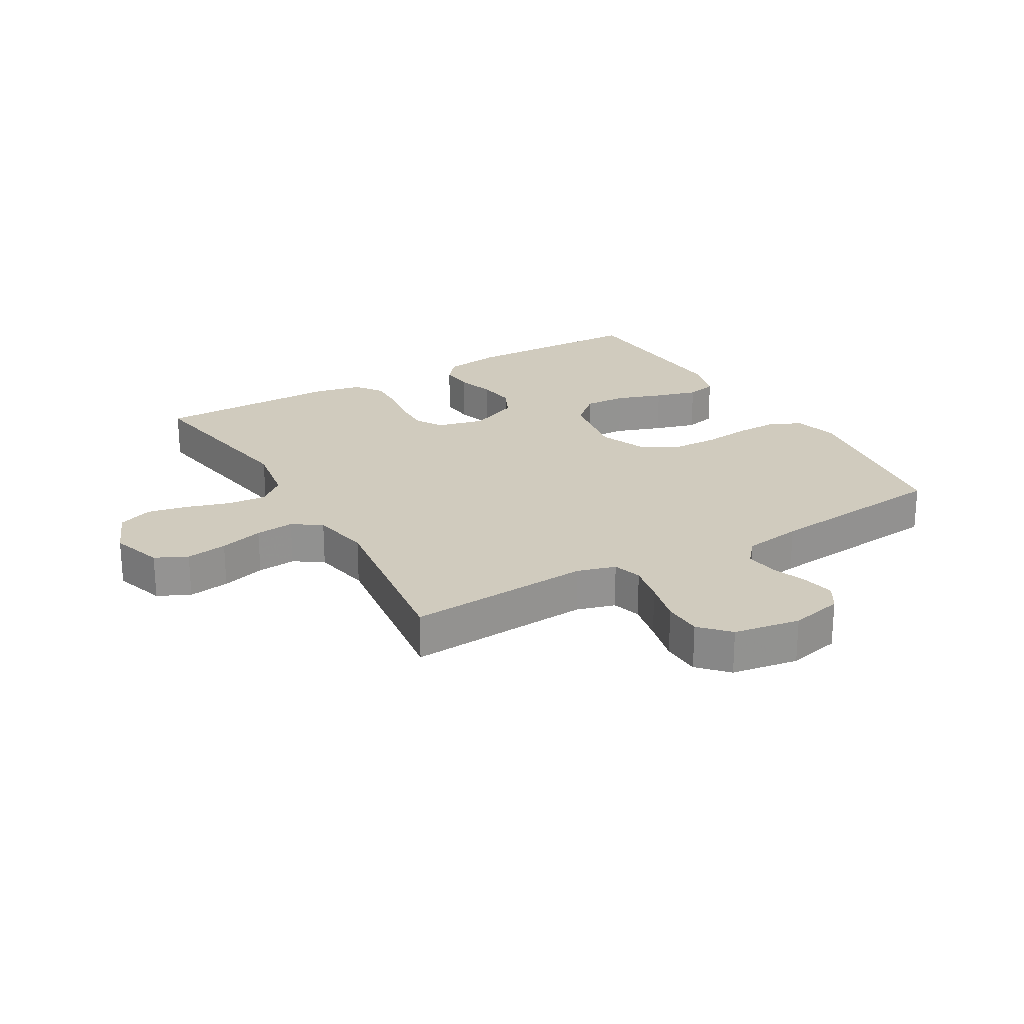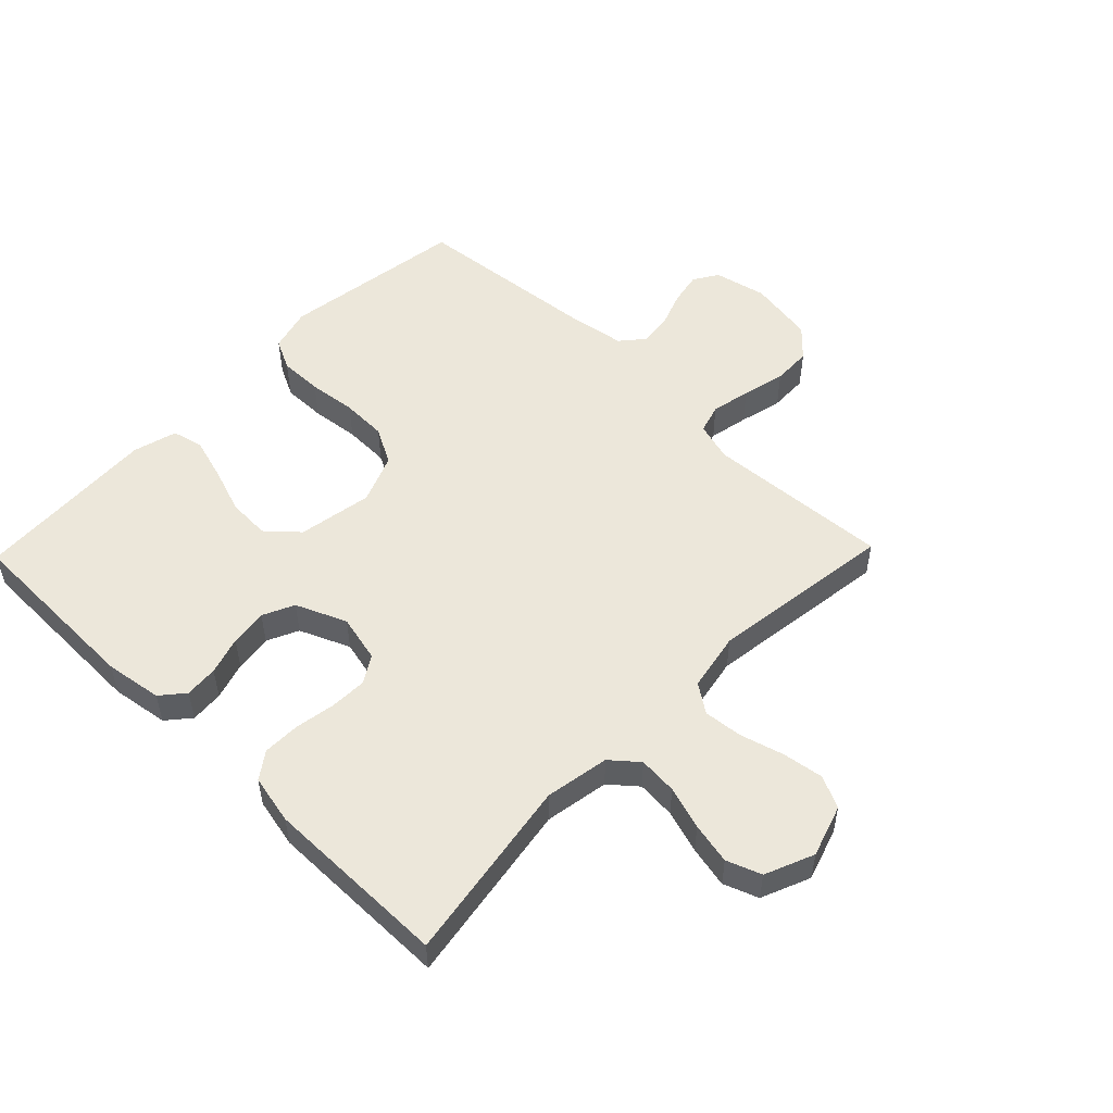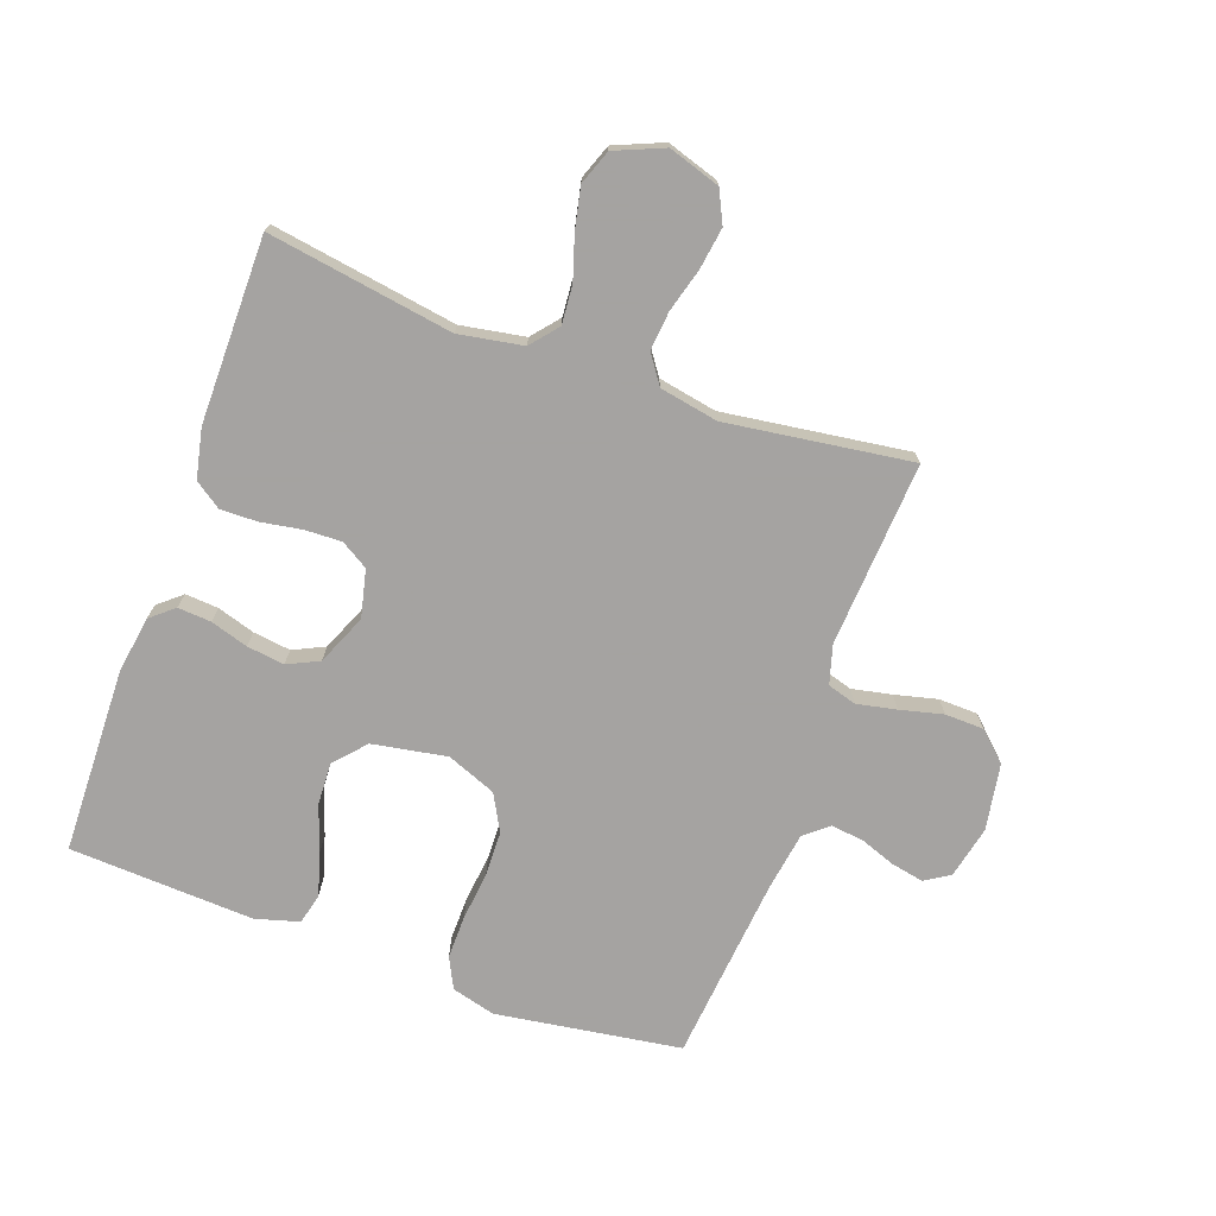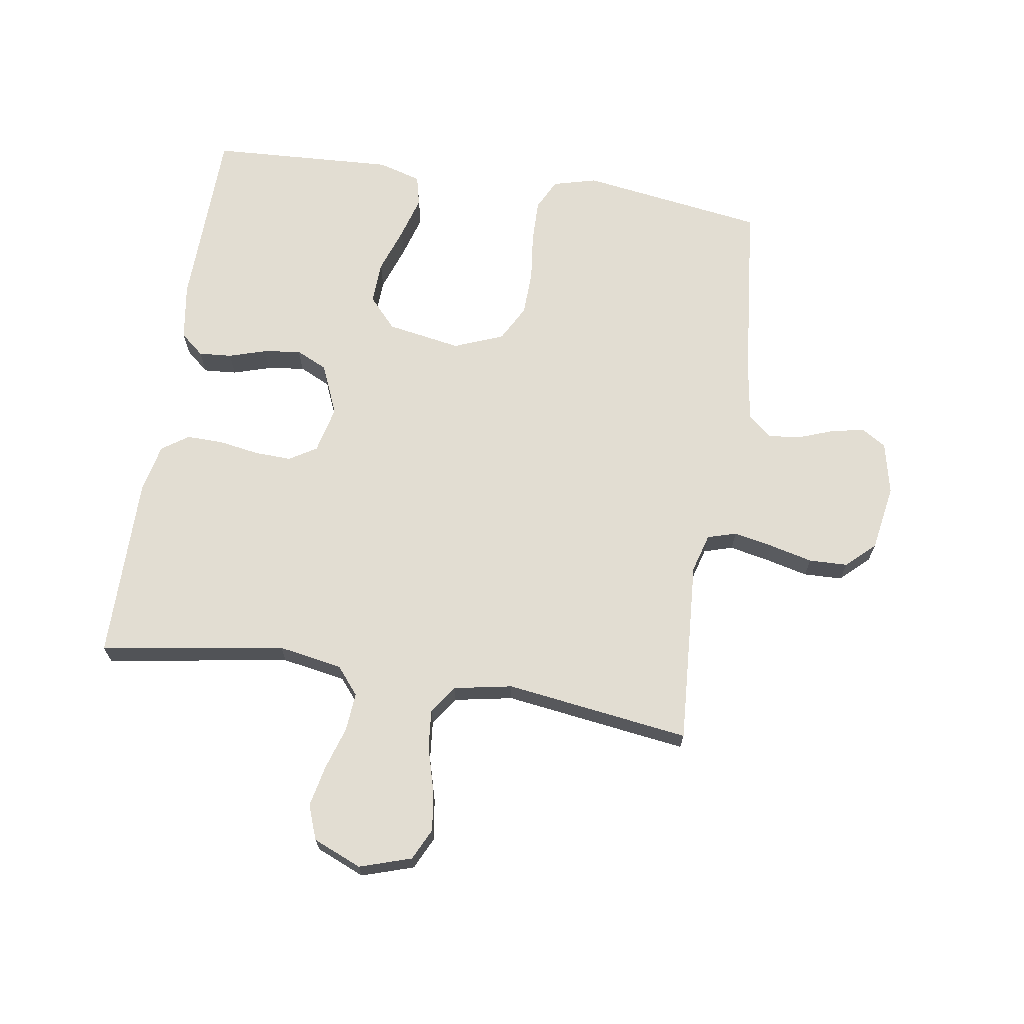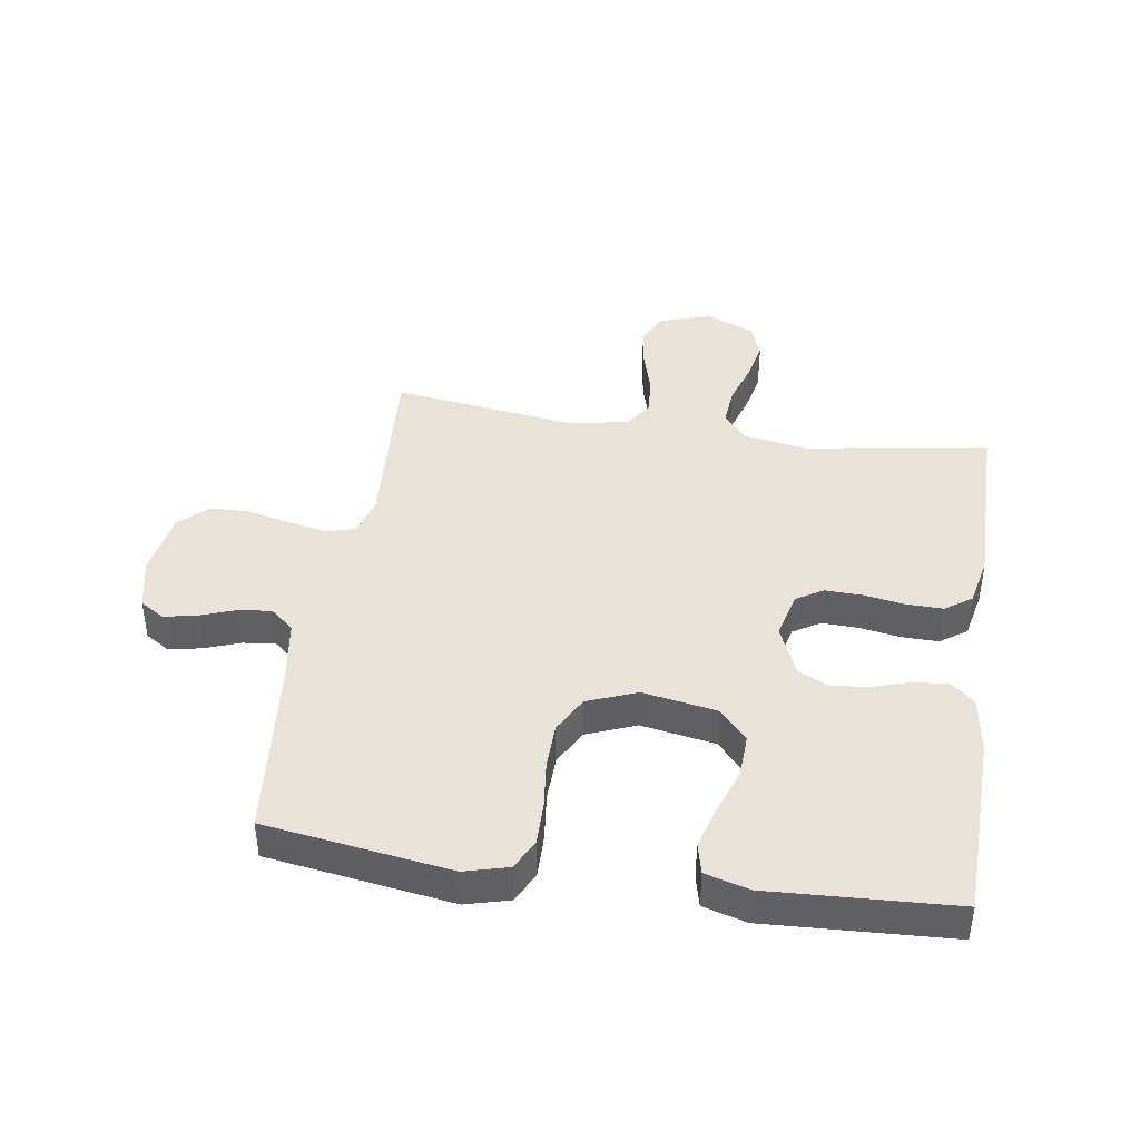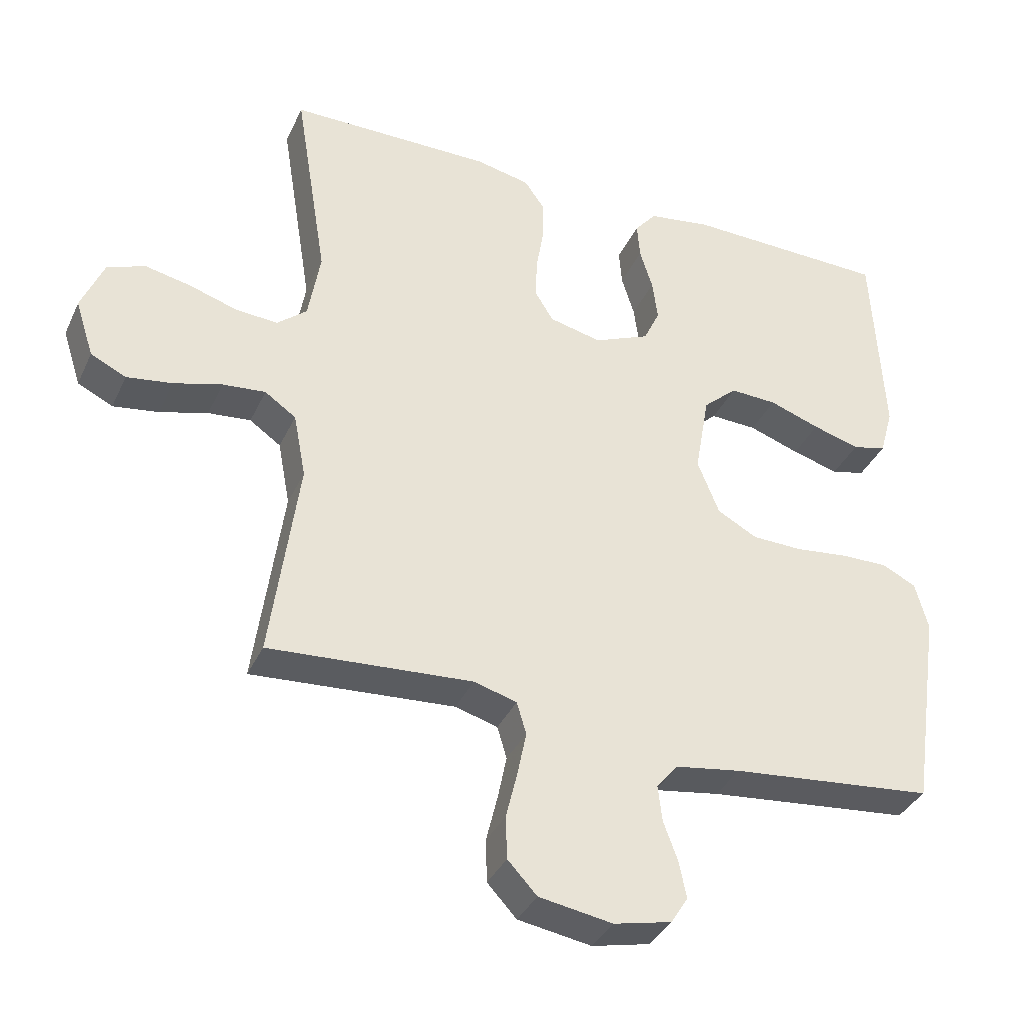
<metadata>
{"format":"obj","ext":"obj","renderer":"f3d","projection":"perspective","resolution":1024,"background":"white","views":[{"elev":23.5,"azim":149.7,"up":"+Y"},{"elev":52.6,"azim":44.1,"up":"+Y"},{"elev":-73.1,"azim":70.3,"up":"+Y"},{"elev":68.2,"azim":98.9,"up":"+Y"},{"elev":41.9,"azim":-81.3,"up":"+Y"},{"elev":-36.3,"azim":157.4,"up":"+Z"}]}
</metadata>
<code>
v 0.5 0.07 -0.5
v 0.2 0.07 -0.48
v 0.137 0.07 -0.498
v 0.123 0.07 -0.545
v 0.136 0.07 -0.609
v 0.153 0.07 -0.679
v 0.151 0.07 -0.742
v 0.108 0.07 -0.788
v 0 0.07 -0.806
v -0.085 0.07 -0.787
v -0.11 0.07 -0.747
v -0.099 0.07 -0.693
v -0.078 0.07 -0.636
v -0.072 0.07 -0.583
v -0.104 0.07 -0.545
v -0.2 0.07 -0.53
v -0.5 0.07 -0.5
v -0.544 0.07 -0.2
v -0.525 0.07 -0.129
v -0.475 0.07 -0.104
v -0.405 0.07 -0.105
v -0.327 0.07 -0.114
v -0.253 0.07 -0.112
v -0.194 0.07 -0.08
v -0.162 0.07 0
v -0.183 0.07 0.121
v -0.233 0.07 0.166
v -0.302 0.07 0.163
v -0.377 0.07 0.137
v -0.446 0.07 0.117
v -0.496 0.07 0.129
v -0.516 0.07 0.2
v -0.5 0.07 0.5
v -0.2 0.07 0.507
v -0.107 0.07 0.493
v -0.075 0.07 0.455
v -0.079 0.07 0.401
v -0.098 0.07 0.34
v -0.106 0.07 0.279
v -0.082 0.07 0.228
v 0 0.07 0.193
v 0.077 0.07 0.211
v 0.104 0.07 0.255
v 0.102 0.07 0.315
v 0.091 0.07 0.381
v 0.09 0.07 0.441
v 0.12 0.07 0.484
v 0.2 0.07 0.501
v 0.5 0.07 0.5
v 0.452 0.07 0.2
v 0.47 0.07 0.096
v 0.514 0.07 0.059
v 0.577 0.07 0.064
v 0.647 0.07 0.086
v 0.714 0.07 0.1
v 0.77 0.07 0.079
v 0.803 0.07 0
v 0.776 0.07 -0.084
v 0.724 0.07 -0.109
v 0.657 0.07 -0.099
v 0.586 0.07 -0.079
v 0.523 0.07 -0.073
v 0.477 0.07 -0.105
v 0.459 0.07 -0.2
v 0.5 0 -0.5
v 0.2 0 -0.48
v 0.137 0 -0.498
v 0.123 0 -0.545
v 0.136 0 -0.609
v 0.153 0 -0.679
v 0.151 0 -0.742
v 0.108 0 -0.788
v 0 0 -0.806
v -0.085 0 -0.787
v -0.11 0 -0.747
v -0.099 0 -0.693
v -0.078 0 -0.636
v -0.072 0 -0.583
v -0.104 0 -0.545
v -0.2 0 -0.53
v -0.5 0 -0.5
v -0.544 0 -0.2
v -0.525 0 -0.129
v -0.475 0 -0.104
v -0.405 0 -0.105
v -0.327 0 -0.114
v -0.253 0 -0.112
v -0.194 0 -0.08
v -0.162 0 0
v -0.183 0 0.121
v -0.233 0 0.166
v -0.302 0 0.163
v -0.377 0 0.137
v -0.446 0 0.117
v -0.496 0 0.129
v -0.516 0 0.2
v -0.5 0 0.5
v -0.2 0 0.507
v -0.107 0 0.493
v -0.075 0 0.455
v -0.079 0 0.401
v -0.098 0 0.34
v -0.106 0 0.279
v -0.082 0 0.228
v 0 0 0.193
v 0.077 0 0.211
v 0.104 0 0.255
v 0.102 0 0.315
v 0.091 0 0.381
v 0.09 0 0.441
v 0.12 0 0.484
v 0.2 0 0.501
v 0.5 0 0.5
v 0.452 0 0.2
v 0.47 0 0.096
v 0.514 0 0.059
v 0.577 0 0.064
v 0.647 0 0.086
v 0.714 0 0.1
v 0.77 0 0.079
v 0.803 0 0
v 0.776 0 -0.084
v 0.724 0 -0.109
v 0.657 0 -0.099
v 0.586 0 -0.079
v 0.523 0 -0.073
v 0.477 0 -0.105
v 0.459 0 -0.2
f 59 60 61
f 58 59 61
f 57 58 61
f 56 57 61
f 55 56 61
f 54 55 61
f 53 54 61
f 52 53 61 62
f 51 52 62 63
f 48 49 50
f 47 48 50
f 46 47 50
f 45 46 50
f 44 45 50
f 51 63 64
f 50 51 64
f 44 50 64
f 43 44 64
f 36 37 38
f 35 36 38
f 34 35 38
f 33 34 38
f 32 33 38
f 31 32 38
f 30 31 38
f 29 30 38
f 28 29 38
f 27 28 38 39
f 26 27 39 40
f 20 21 22
f 19 20 22
f 18 19 22
f 17 18 22
f 16 17 22
f 15 16 22 23
f 14 15 23 24
f 11 12 13
f 10 11 13
f 9 10 13
f 8 9 13
f 7 8 13
f 6 7 13
f 5 6 13
f 4 5 13 14
f 14 24 25
f 4 14 25
f 3 4 25
f 64 1 2
f 43 64 2
f 42 43 2
f 26 40 41
f 26 41 42
f 25 26 42
f 3 25 42
f 2 3 42
f 125 124 123
f 125 123 122
f 125 122 121
f 125 121 120
f 125 120 119
f 125 119 118
f 125 118 117
f 126 125 117 116
f 127 126 116 115
f 114 113 112
f 114 112 111
f 114 111 110
f 114 110 109
f 114 109 108
f 128 127 115
f 128 115 114
f 128 114 108
f 128 108 107
f 102 101 100
f 102 100 99
f 102 99 98
f 102 98 97
f 102 97 96
f 102 96 95
f 102 95 94
f 102 94 93
f 102 93 92
f 103 102 92 91
f 104 103 91 90
f 86 85 84
f 86 84 83
f 86 83 82
f 86 82 81
f 86 81 80
f 87 86 80 79
f 88 87 79 78
f 77 76 75
f 77 75 74
f 77 74 73
f 77 73 72
f 77 72 71
f 77 71 70
f 77 70 69
f 78 77 69 68
f 89 88 78
f 89 78 68
f 89 68 67
f 66 65 128
f 66 128 107
f 66 107 106
f 105 104 90
f 106 105 90
f 106 90 89
f 106 89 67
f 106 67 66
f 1 65 66 2
f 2 66 67 3
f 3 67 68 4
f 4 68 69 5
f 5 69 70 6
f 6 70 71 7
f 7 71 72 8
f 8 72 73 9
f 9 73 74 10
f 10 74 75 11
f 11 75 76 12
f 12 76 77 13
f 13 77 78 14
f 14 78 79 15
f 15 79 80 16
f 16 80 81 17
f 17 81 82 18
f 18 82 83 19
f 19 83 84 20
f 20 84 85 21
f 21 85 86 22
f 22 86 87 23
f 23 87 88 24
f 24 88 89 25
f 25 89 90 26
f 26 90 91 27
f 27 91 92 28
f 28 92 93 29
f 29 93 94 30
f 30 94 95 31
f 31 95 96 32
f 32 96 97 33
f 33 97 98 34
f 34 98 99 35
f 35 99 100 36
f 36 100 101 37
f 37 101 102 38
f 38 102 103 39
f 39 103 104 40
f 40 104 105 41
f 41 105 106 42
f 42 106 107 43
f 43 107 108 44
f 44 108 109 45
f 45 109 110 46
f 46 110 111 47
f 47 111 112 48
f 48 112 113 49
f 49 113 114 50
f 50 114 115 51
f 51 115 116 52
f 52 116 117 53
f 53 117 118 54
f 54 118 119 55
f 55 119 120 56
f 56 120 121 57
f 57 121 122 58
f 58 122 123 59
f 59 123 124 60
f 60 124 125 61
f 61 125 126 62
f 62 126 127 63
f 63 127 128 64
f 64 128 65 1

</code>
